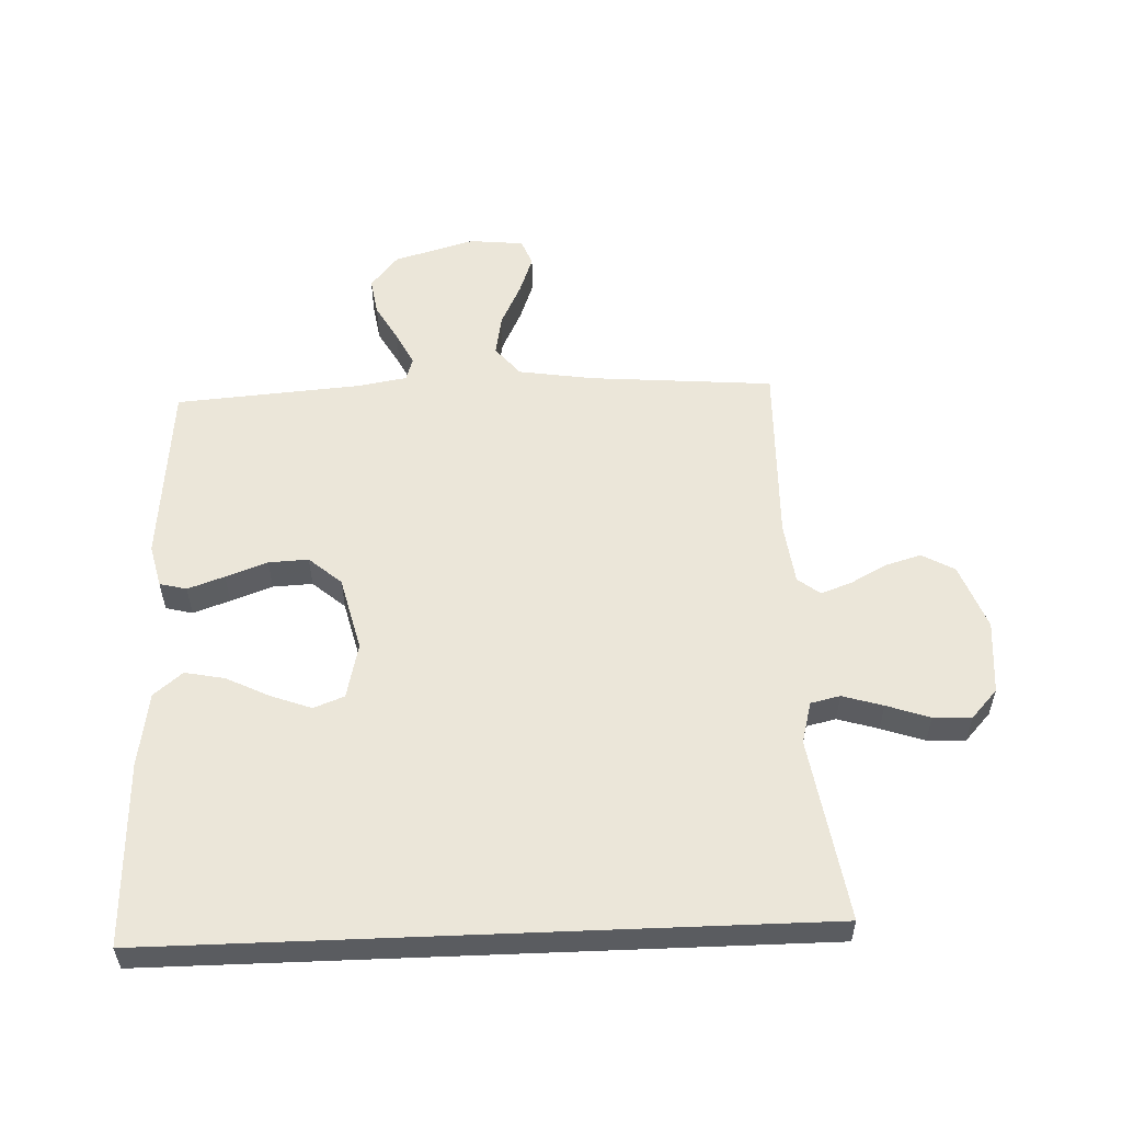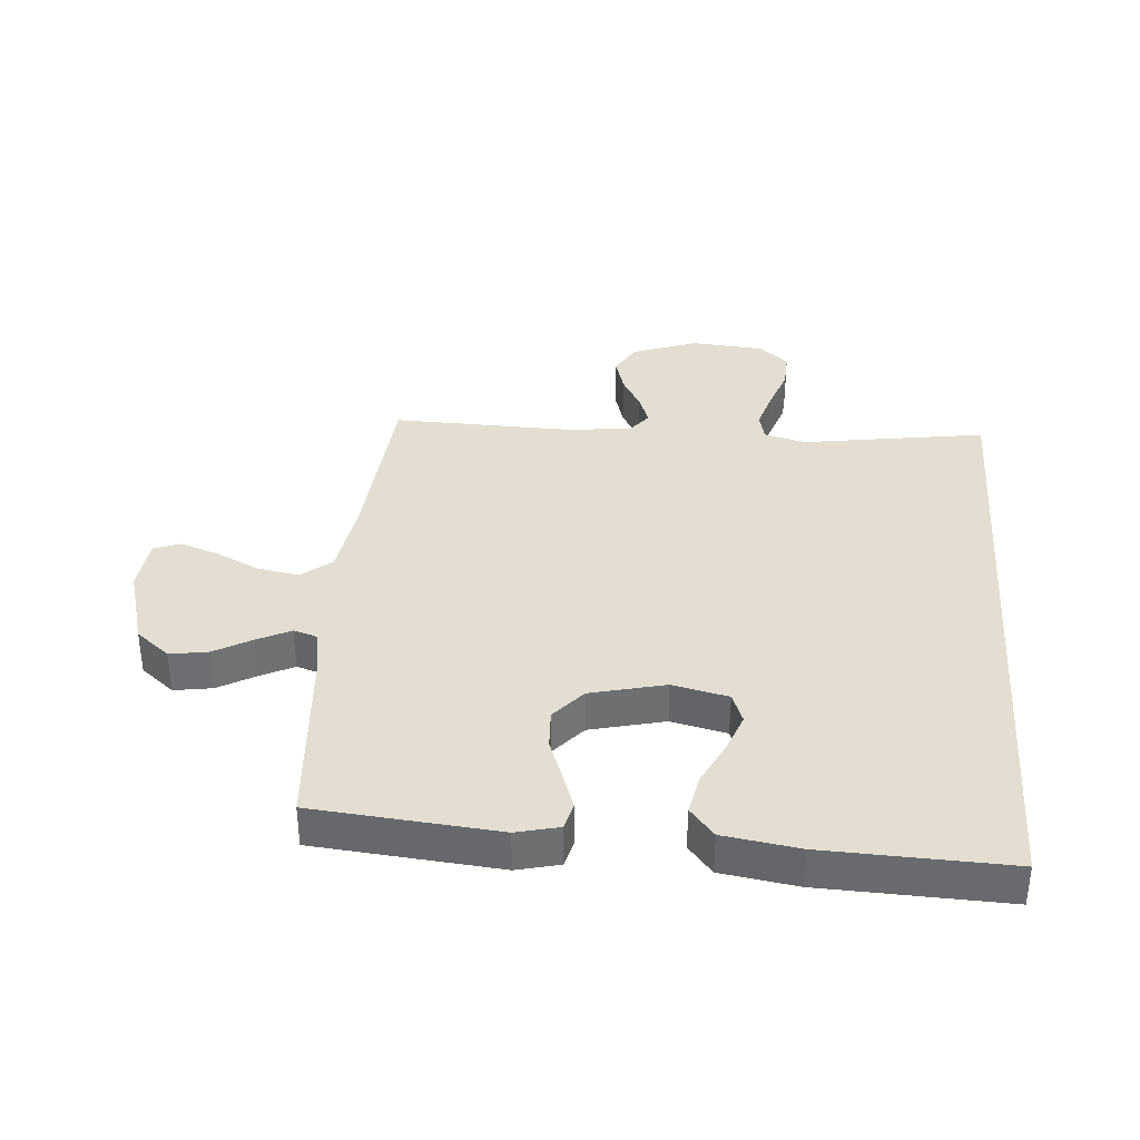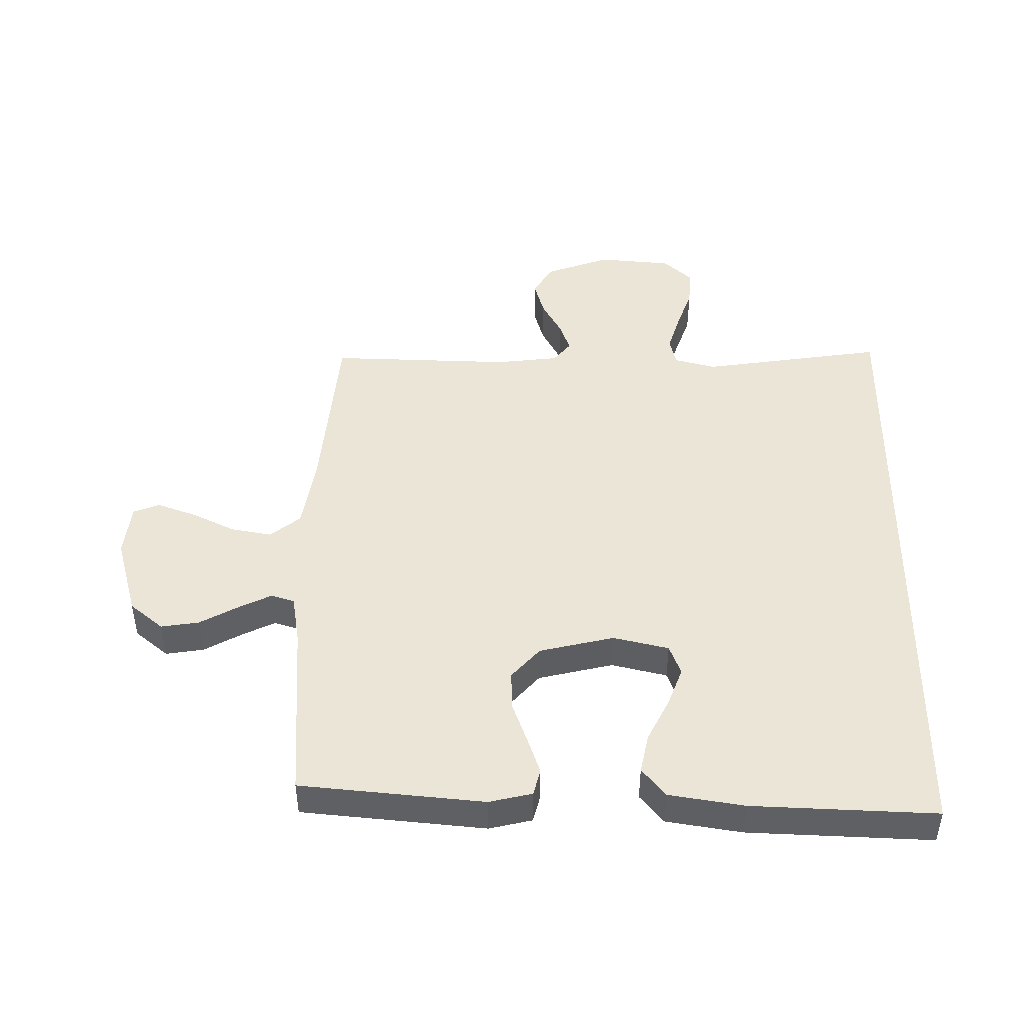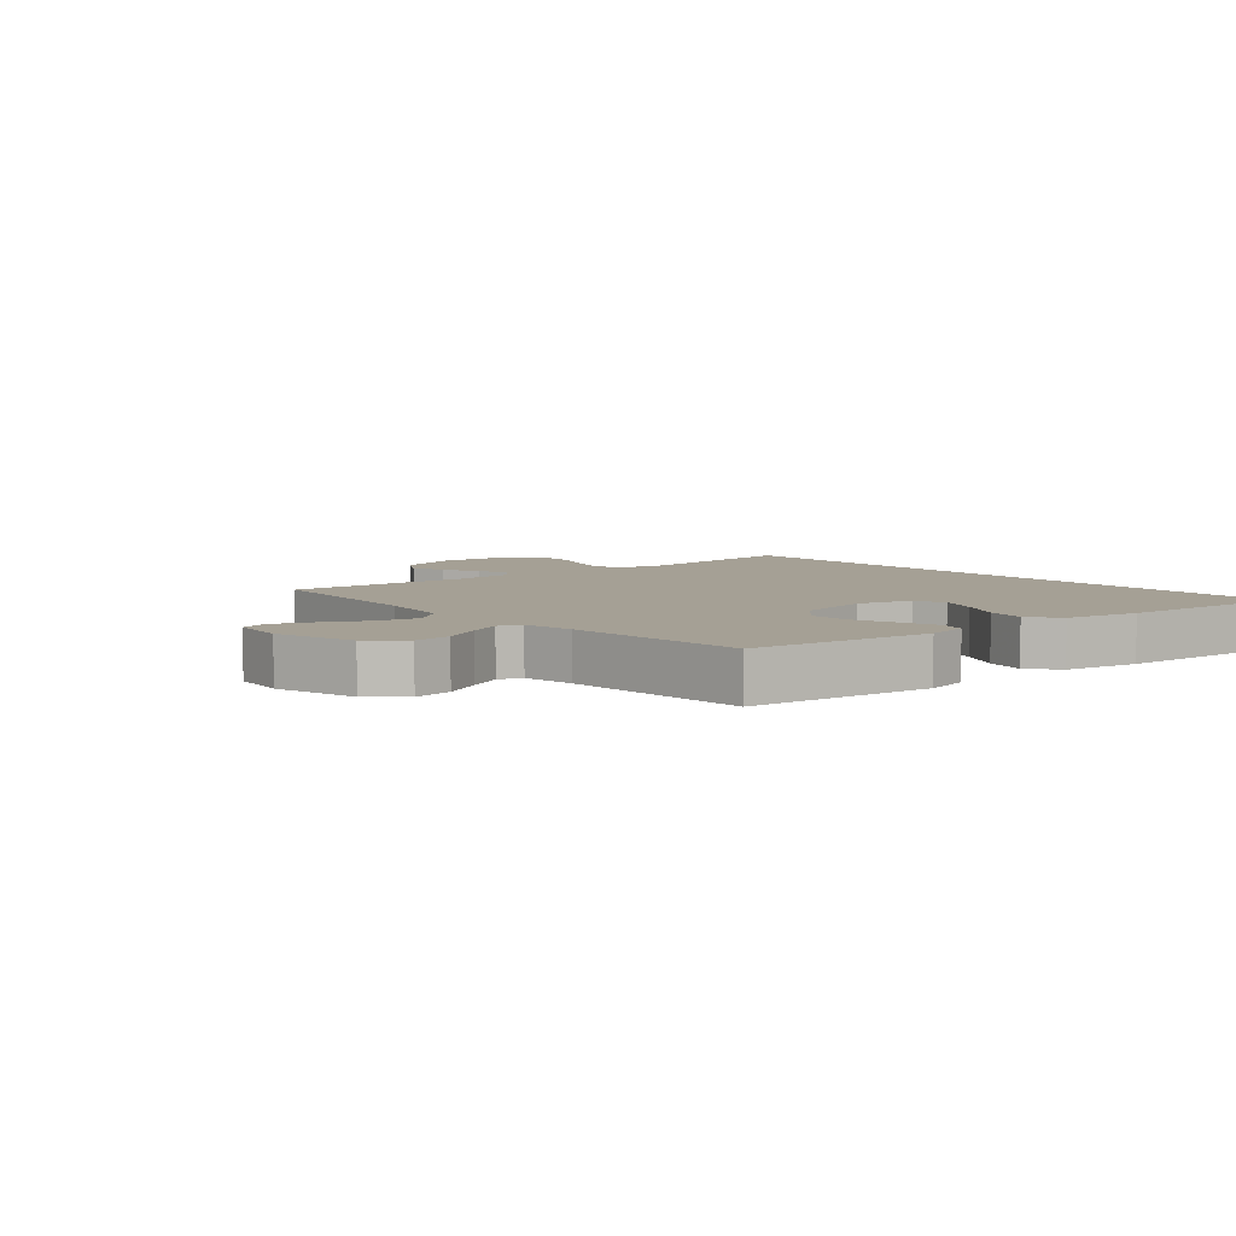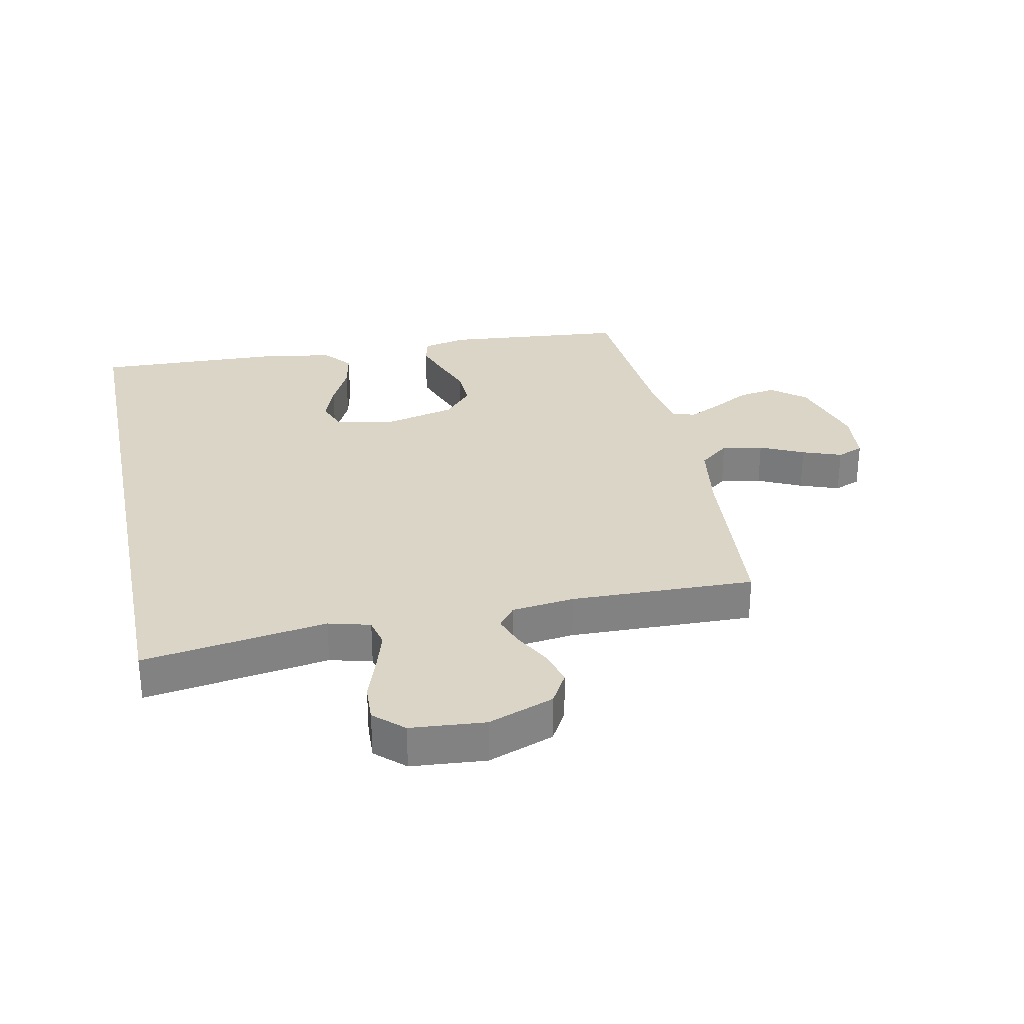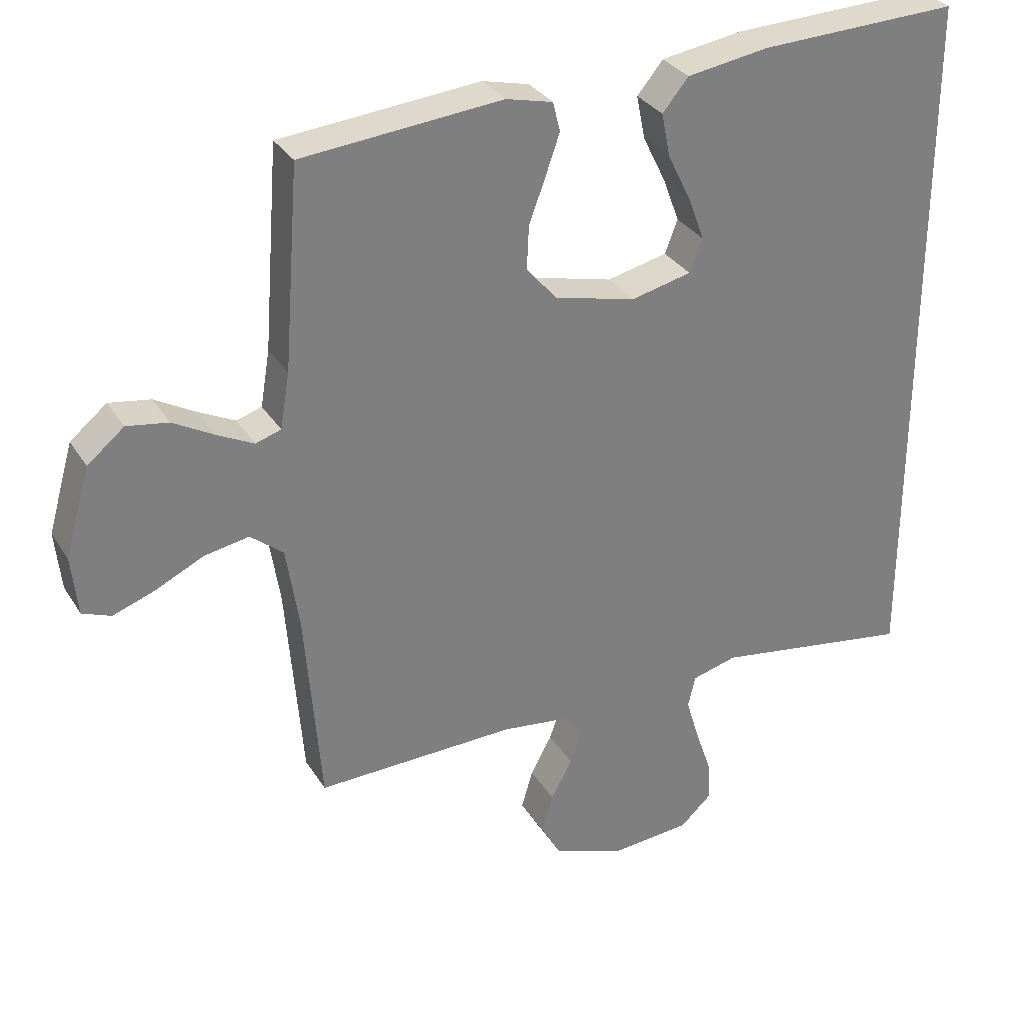
<metadata>
{"format":"obj","ext":"obj","renderer":"f3d","projection":"perspective","resolution":1024,"background":"white","views":[{"elev":55.4,"azim":87.7,"up":"+Y"},{"elev":36.0,"azim":4.6,"up":"+Y"},{"elev":45.8,"azim":0.9,"up":"+Y"},{"elev":5.9,"azim":-39.5,"up":"+Y"},{"elev":29.6,"azim":168.4,"up":"+Y"},{"elev":31.5,"azim":-26.8,"up":"+Z"}]}
</metadata>
<code>
v 0.5 0.07 -0.533
v 0.2 0.07 -0.486
v 0.132 0.07 -0.504
v 0.121 0.07 -0.552
v 0.141 0.07 -0.618
v 0.165 0.07 -0.688
v 0.168 0.07 -0.75
v 0.121 0.07 -0.793
v 0 0.07 -0.803
v -0.107 0.07 -0.763
v -0.137 0.07 -0.71
v -0.12 0.07 -0.651
v -0.088 0.07 -0.592
v -0.07 0.07 -0.542
v -0.098 0.07 -0.506
v -0.2 0.07 -0.493
v -0.5 0.07 -0.5
v -0.524 0.07 -0.2
v -0.543 0.07 -0.077
v -0.592 0.07 -0.037
v -0.659 0.07 -0.049
v -0.73 0.07 -0.083
v -0.794 0.07 -0.106
v -0.837 0.07 -0.089
v -0.846 0.07 0
v -0.808 0.07 0.132
v -0.753 0.07 0.177
v -0.691 0.07 0.167
v -0.629 0.07 0.132
v -0.575 0.07 0.105
v -0.537 0.07 0.117
v -0.523 0.07 0.2
v -0.5 0.07 0.5
v -0.2 0.07 0.527
v -0.13 0.07 0.51
v -0.119 0.07 0.466
v -0.14 0.07 0.406
v -0.165 0.07 0.338
v -0.168 0.07 0.273
v -0.122 0.07 0.22
v 0 0.07 0.19
v 0.091 0.07 0.211
v 0.11 0.07 0.261
v 0.086 0.07 0.326
v 0.051 0.07 0.397
v 0.038 0.07 0.462
v 0.077 0.07 0.509
v 0.2 0.07 0.528
v 0.5 0.07 0.538
v 0.5 0 -0.533
v 0.2 0 -0.486
v 0.132 0 -0.504
v 0.121 0 -0.552
v 0.141 0 -0.618
v 0.165 0 -0.688
v 0.168 0 -0.75
v 0.121 0 -0.793
v 0 0 -0.803
v -0.107 0 -0.763
v -0.137 0 -0.71
v -0.12 0 -0.651
v -0.088 0 -0.592
v -0.07 0 -0.542
v -0.098 0 -0.506
v -0.2 0 -0.493
v -0.5 0 -0.5
v -0.524 0 -0.2
v -0.543 0 -0.077
v -0.592 0 -0.037
v -0.659 0 -0.049
v -0.73 0 -0.083
v -0.794 0 -0.106
v -0.837 0 -0.089
v -0.846 0 0
v -0.808 0 0.132
v -0.753 0 0.177
v -0.691 0 0.167
v -0.629 0 0.132
v -0.575 0 0.105
v -0.537 0 0.117
v -0.523 0 0.2
v -0.5 0 0.5
v -0.2 0 0.527
v -0.13 0 0.51
v -0.119 0 0.466
v -0.14 0 0.406
v -0.165 0 0.338
v -0.168 0 0.273
v -0.122 0 0.22
v 0 0 0.19
v 0.091 0 0.211
v 0.11 0 0.261
v 0.086 0 0.326
v 0.051 0 0.397
v 0.038 0 0.462
v 0.077 0 0.509
v 0.2 0 0.528
v 0.5 0 0.538
f 47 48 49
f 46 47 49
f 45 46 49
f 44 45 49
f 43 44 49 1
f 42 43 1 2
f 41 42 2 3
f 40 41 3 4
f 39 40 4 5
f 36 37 38
f 35 36 38
f 34 35 38
f 33 34 38
f 32 33 38
f 31 32 38 39
f 27 28 29
f 26 27 29
f 25 26 29
f 24 25 29
f 23 24 29
f 22 23 29
f 21 22 29
f 20 21 29 30
f 19 20 30 31
f 16 17 18
f 19 31 39
f 18 19 39
f 16 18 39
f 15 16 39
f 11 12 13
f 10 11 13
f 9 10 13
f 8 9 13
f 7 8 13
f 6 7 13
f 5 6 13
f 5 13 14
f 5 14 15 39
f 98 97 96
f 98 96 95
f 98 95 94
f 98 94 93
f 50 98 93 92
f 51 50 92 91
f 52 51 91 90
f 53 52 90 89
f 54 53 89 88
f 87 86 85
f 87 85 84
f 87 84 83
f 87 83 82
f 87 82 81
f 88 87 81 80
f 78 77 76
f 78 76 75
f 78 75 74
f 78 74 73
f 78 73 72
f 78 72 71
f 78 71 70
f 79 78 70 69
f 80 79 69 68
f 67 66 65
f 88 80 68
f 88 68 67
f 88 67 65
f 88 65 64
f 62 61 60
f 62 60 59
f 62 59 58
f 62 58 57
f 62 57 56
f 62 56 55
f 62 55 54
f 63 62 54
f 88 64 63 54
f 1 50 51 2
f 2 51 52 3
f 3 52 53 4
f 4 53 54 5
f 5 54 55 6
f 6 55 56 7
f 7 56 57 8
f 8 57 58 9
f 9 58 59 10
f 10 59 60 11
f 11 60 61 12
f 12 61 62 13
f 13 62 63 14
f 14 63 64 15
f 15 64 65 16
f 16 65 66 17
f 17 66 67 18
f 18 67 68 19
f 19 68 69 20
f 20 69 70 21
f 21 70 71 22
f 22 71 72 23
f 23 72 73 24
f 24 73 74 25
f 25 74 75 26
f 26 75 76 27
f 27 76 77 28
f 28 77 78 29
f 29 78 79 30
f 30 79 80 31
f 31 80 81 32
f 32 81 82 33
f 33 82 83 34
f 34 83 84 35
f 35 84 85 36
f 36 85 86 37
f 37 86 87 38
f 38 87 88 39
f 39 88 89 40
f 40 89 90 41
f 41 90 91 42
f 42 91 92 43
f 43 92 93 44
f 44 93 94 45
f 45 94 95 46
f 46 95 96 47
f 47 96 97 48
f 48 97 98 49
f 49 98 50 1

</code>
